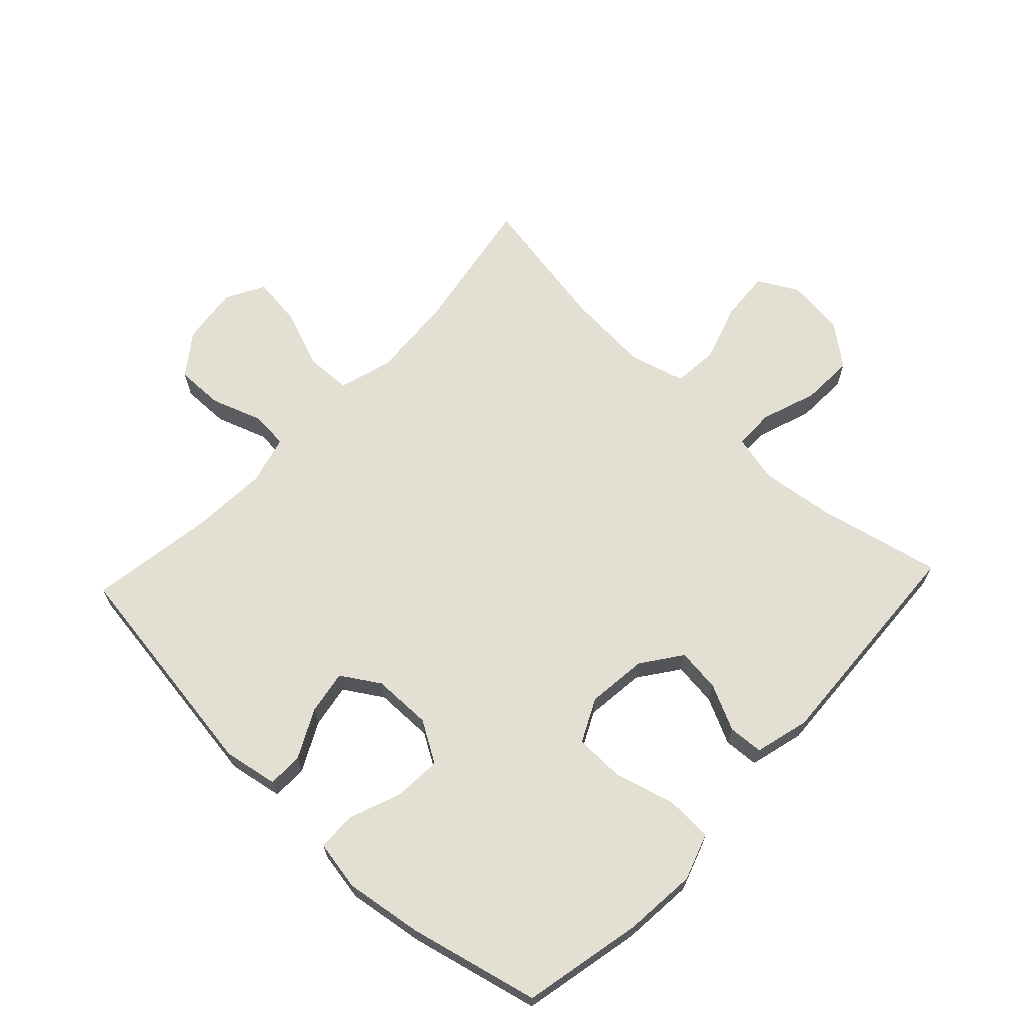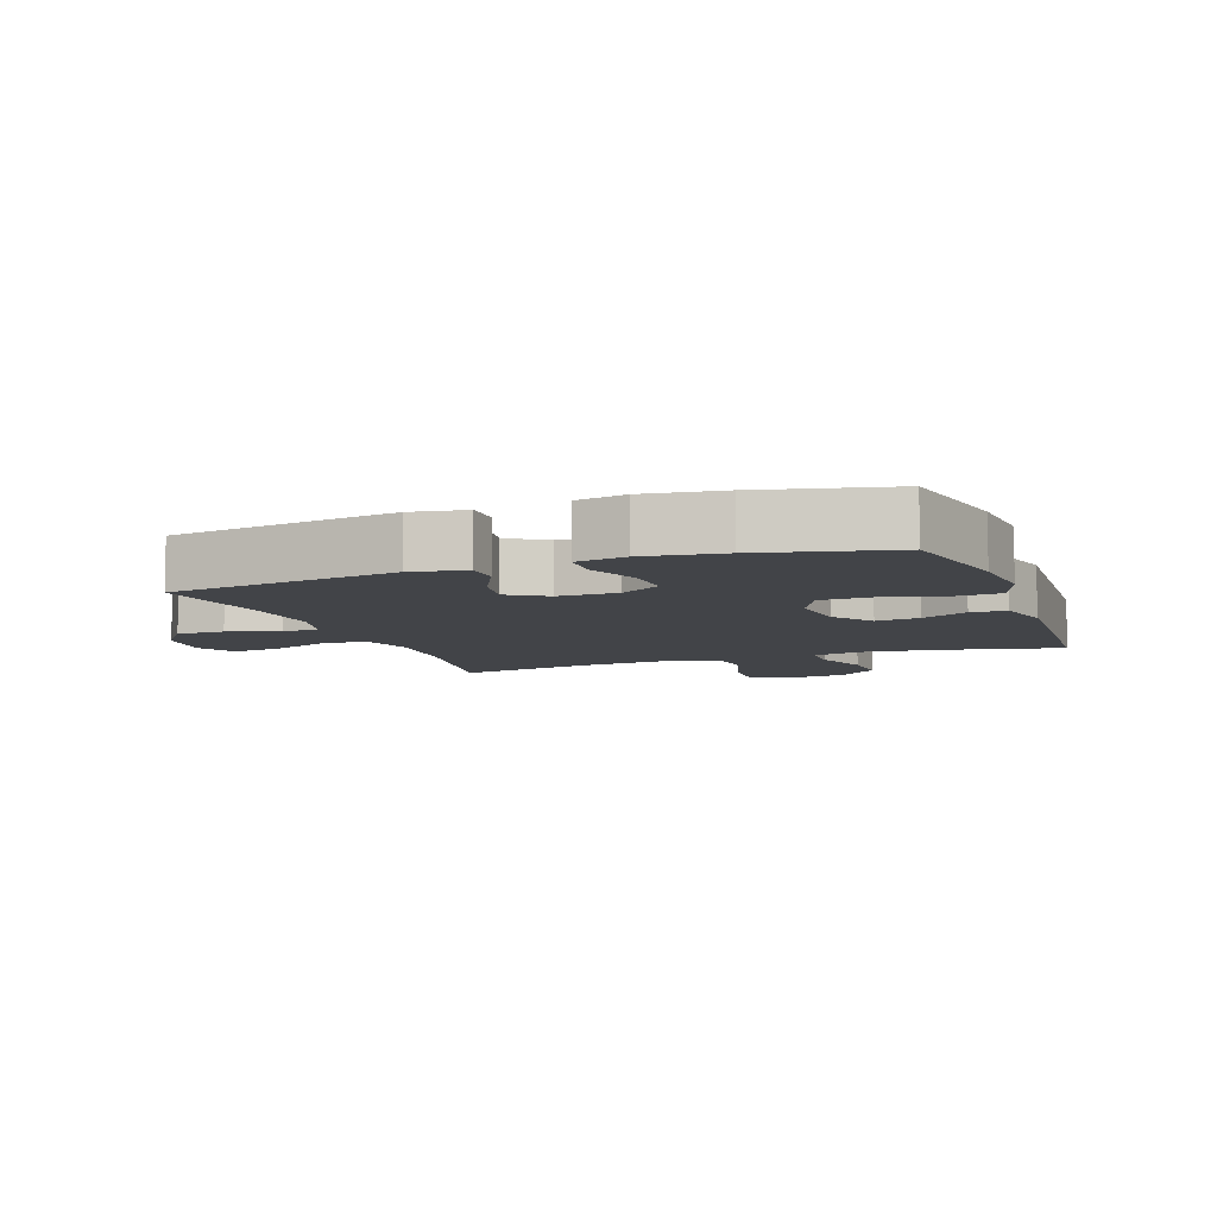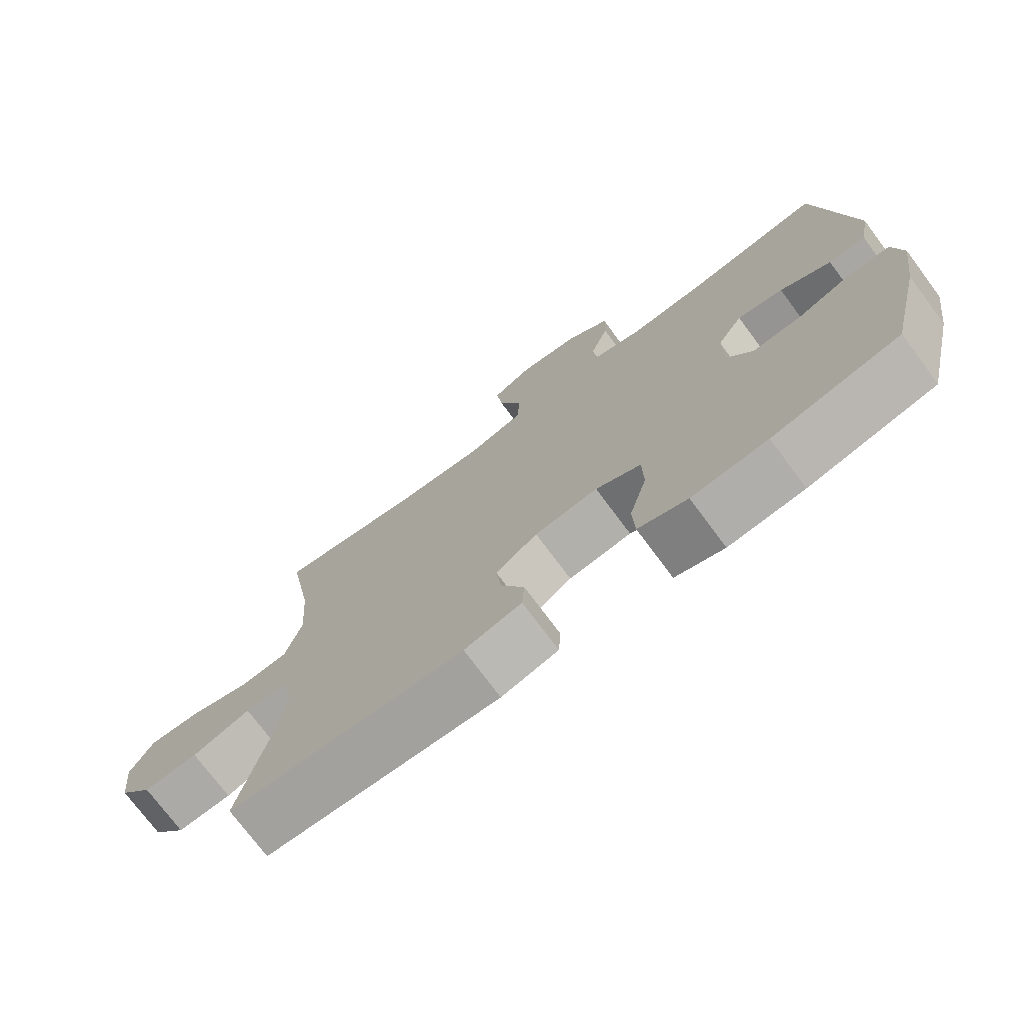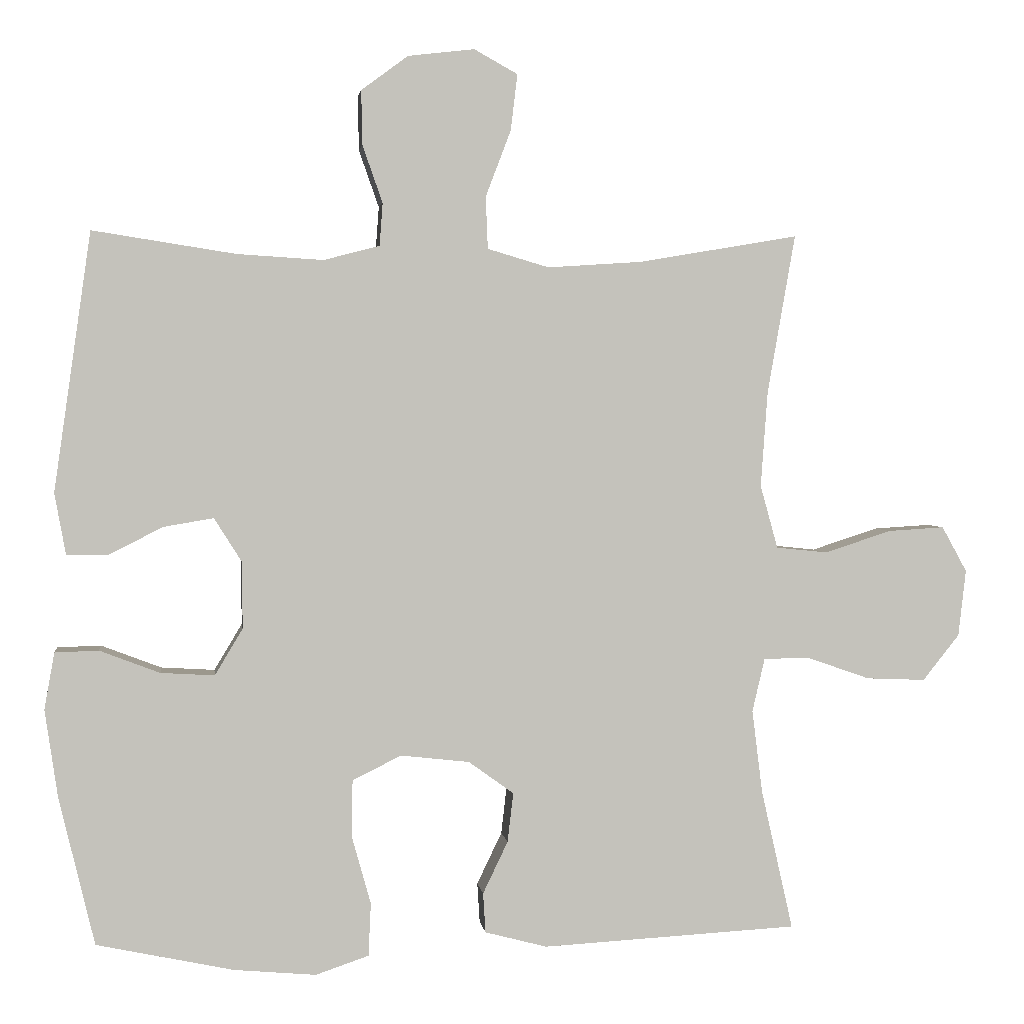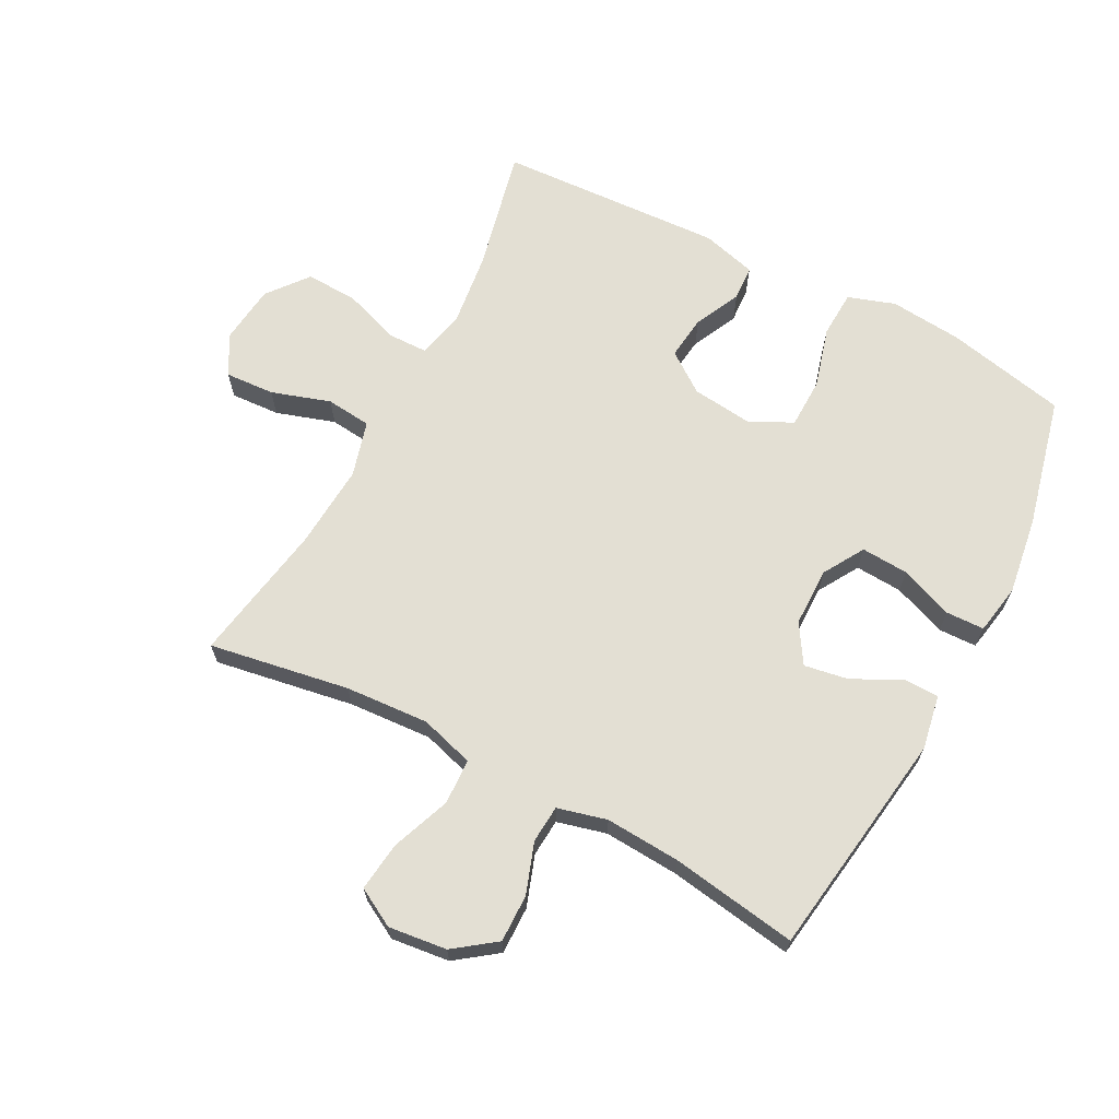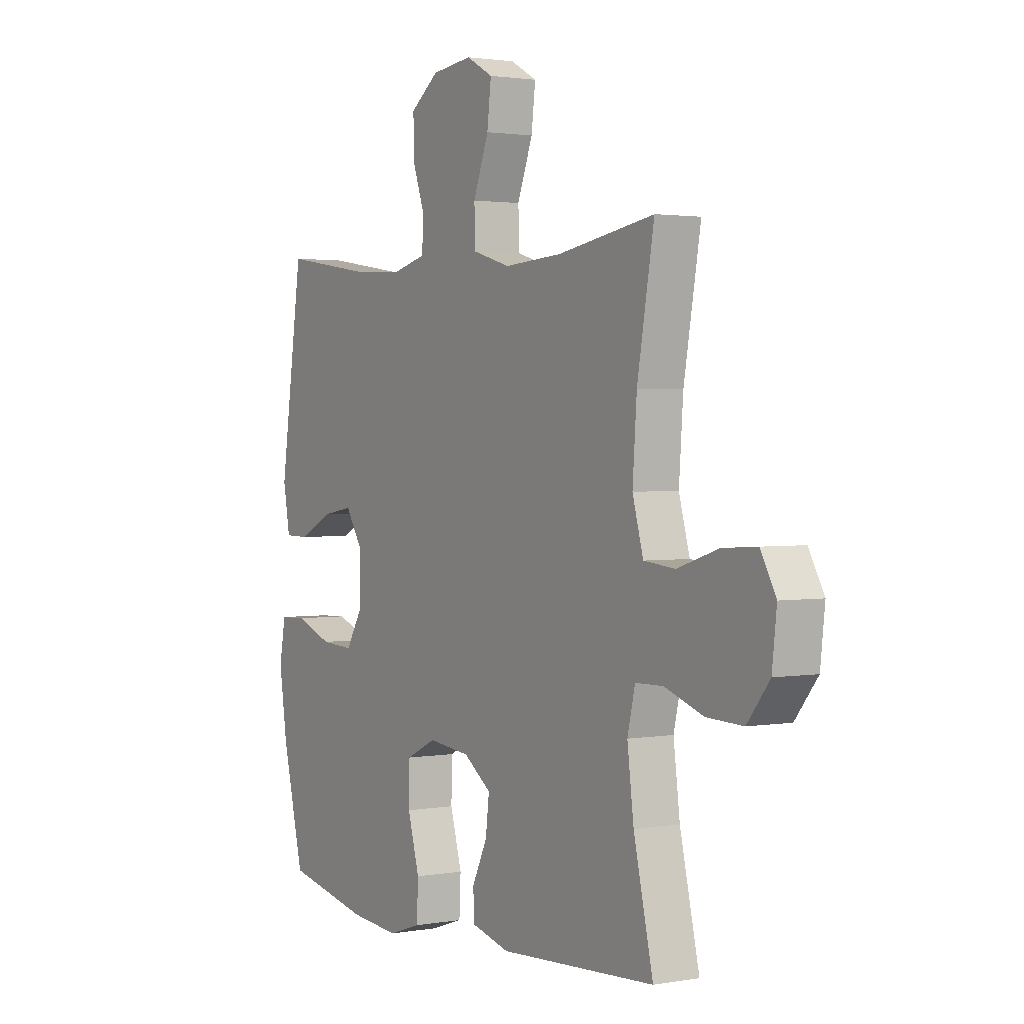
<metadata>
{"format":"obj","ext":"obj","renderer":"f3d","projection":"perspective","resolution":1024,"background":"white","views":[{"elev":66.9,"azim":133.3,"up":"+Y"},{"elev":-7.9,"azim":110.2,"up":"+Y"},{"elev":-74.3,"azim":36.7,"up":"+Z"},{"elev":2.4,"azim":172.8,"up":"+Z"},{"elev":67.0,"azim":27.8,"up":"+Y"},{"elev":1.9,"azim":-122.1,"up":"+Z"}]}
</metadata>
<code>
o path5100
v 0.5644 0.0375 -0.3176
v 0.5826 0.0375 -0.1932
v 0.5682 0.0375 -0.113
v 0.5067 0.0375 -0.1109
v 0.4215 0.0375 -0.1435
v 0.3456 0.0375 -0.148
v 0.3063 0.0375 -0.08234
v 0.3071 0.0375 0.0123
v 0.346 0.0375 0.07387
v 0.4163 0.0375 0.06193
v 0.494 0.0375 0.02248
v 0.5509 0.0375 0.02309
v 0.5668 0.0375 0.1103
v 0.5144 0.0375 0.4755
v 0.312 0.0375 0.444
v 0.1909 0.0375 0.4365
v 0.1119 0.0375 0.4571
v 0.1074 0.0375 0.5172
v 0.1358 0.0375 0.5985
v 0.1371 0.0375 0.6751
v 0.07105 0.0375 0.724
v -0.02266 0.0375 0.7351
v -0.08426 0.0375 0.701
v -0.07485 0.0375 0.622
v -0.03895 0.0375 0.5275
v -0.04193 0.0375 0.4541
v -0.1288 0.0375 0.4284
v -0.2628 0.0375 0.4373
v -0.4873 0.0375 0.4755
v -0.4482 0.0375 0.2509
v -0.4386 0.0375 0.116
v -0.4634 0.0375 0.02661
v -0.536 0.0375 0.01912
v -0.6302 0.0375 0.04971
v -0.7097 0.0375 0.05463
v -0.7451 0.0375 -0.009338
v -0.7345 0.0375 -0.1035
v -0.6827 0.0375 -0.1685
v -0.599 0.0375 -0.165
v -0.5097 0.0375 -0.1337
v -0.4453 0.0375 -0.1349
v -0.4277 0.0375 -0.2104
v -0.4424 0.0375 -0.3283
v -0.4873 0.0375 -0.5264
v -0.1259 0.0375 -0.5463
v -0.03823 0.0375 -0.5232
v -0.03477 0.0375 -0.4669
v -0.07014 0.0375 -0.3931
v -0.0783 0.0375 -0.3233
v -0.01432 0.0375 -0.2771
v 0.08253 0.0375 -0.2661
v 0.1519 0.0375 -0.3001
v 0.1535 0.0375 -0.3806
v 0.1264 0.0375 -0.4774
v 0.1299 0.0375 -0.5524
v 0.205 0.0375 -0.5778
v 0.3207 0.0375 -0.5674
v 0.5144 0.0375 -0.5264
v 0.5644 -0.0375 -0.3176
v 0.5826 -0.0375 -0.1932
v 0.5682 -0.0375 -0.113
v 0.5067 -0.0375 -0.1109
v 0.4215 -0.0375 -0.1435
v 0.3456 -0.0375 -0.148
v 0.3063 -0.0375 -0.08234
v 0.3071 -0.0375 0.0123
v 0.346 -0.0375 0.07387
v 0.4163 -0.0375 0.06193
v 0.494 -0.0375 0.02248
v 0.5509 -0.0375 0.02309
v 0.5668 -0.0375 0.1103
v 0.5144 -0.0375 0.4755
v 0.312 -0.0375 0.444
v 0.1909 -0.0375 0.4365
v 0.1119 -0.0375 0.4571
v 0.1074 -0.0375 0.5172
v 0.1358 -0.0375 0.5985
v 0.1371 -0.0375 0.6751
v 0.07105 -0.0375 0.724
v -0.02266 -0.0375 0.7351
v -0.08426 -0.0375 0.701
v -0.07485 -0.0375 0.622
v -0.03895 -0.0375 0.5275
v -0.04193 -0.0375 0.4541
v -0.1288 -0.0375 0.4284
v -0.2628 -0.0375 0.4373
v -0.4873 -0.0375 0.4755
v -0.4482 -0.0375 0.2509
v -0.4386 -0.0375 0.116
v -0.4634 -0.0375 0.02661
v -0.536 -0.0375 0.01912
v -0.6302 -0.0375 0.04971
v -0.7097 -0.0375 0.05463
v -0.7451 -0.0375 -0.009338
v -0.7345 -0.0375 -0.1035
v -0.6827 -0.0375 -0.1685
v -0.599 -0.0375 -0.165
v -0.5097 -0.0375 -0.1337
v -0.4453 -0.0375 -0.1349
v -0.4277 -0.0375 -0.2104
v -0.4424 -0.0375 -0.3283
v -0.4873 -0.0375 -0.5264
v -0.1259 -0.0375 -0.5463
v -0.03823 -0.0375 -0.5232
v -0.03477 -0.0375 -0.4669
v -0.07014 -0.0375 -0.3931
v -0.0783 -0.0375 -0.3233
v -0.01432 -0.0375 -0.2771
v 0.08253 -0.0375 -0.2661
v 0.1519 -0.0375 -0.3001
v 0.1535 -0.0375 -0.3806
v 0.1264 -0.0375 -0.4774
v 0.1299 -0.0375 -0.5524
v 0.205 -0.0375 -0.5778
v 0.3207 -0.0375 -0.5674
v 0.5144 -0.0375 -0.5264
v 0.5644 0.0375 -0.3176
v 0.5826 0.0375 -0.1932
v 0.5682 0.0375 -0.113
v 0.5682 0.0375 -0.113
v 0.5067 0.0375 -0.1109
v 0.5509 0.0375 0.02309
v 0.5509 0.0375 0.02309
v 0.5668 0.0375 0.1103
v 0.494 0.0375 0.02248
v 0.5144 0.0375 -0.5264
v 0.5144 0.0375 -0.5264
v 0.5144 0.0375 0.4755
v 0.5144 0.0375 0.4755
v 0.4215 0.0375 -0.1435
v 0.4163 0.0375 0.06193
v 0.3207 0.0375 -0.5674
v 0.312 0.0375 0.444
v 0.3456 0.0375 -0.148
v 0.3456 0.0375 -0.148
v 0.346 0.0375 0.07387
v 0.346 0.0375 0.07387
v 0.3071 0.0375 0.0123
v 0.3063 0.0375 -0.08234
v 0.205 0.0375 -0.5778
v 0.1909 0.0375 0.4365
v 0.1299 0.0375 -0.5524
v 0.1299 0.0375 -0.5524
v 0.1519 0.0375 -0.3001
v 0.1519 0.0375 -0.3001
v 0.1535 0.0375 -0.3806
v 0.1119 0.0375 0.4571
v 0.1119 0.0375 0.4571
v 0.1264 0.0375 -0.4774
v 0.08253 0.0375 -0.2661
v 0.1358 0.0375 0.5985
v 0.1371 0.0375 0.6751
v 0.07105 0.0375 0.724
v 0.1074 0.0375 0.5172
v -0.01432 0.0375 -0.2771
v -0.02266 0.0375 0.7351
v -0.0783 0.0375 -0.3233
v -0.0783 0.0375 -0.3233
v -0.03895 0.0375 0.5275
v -0.04193 0.0375 0.4541
v -0.04193 0.0375 0.4541
v -0.08426 0.0375 0.701
v -0.08426 0.0375 0.701
v -0.03823 0.0375 -0.5232
v -0.03823 0.0375 -0.5232
v -0.03477 0.0375 -0.4669
v -0.07014 0.0375 -0.3931
v -0.1259 0.0375 -0.5463
v -0.07485 0.0375 0.622
v -0.1288 0.0375 0.4284
v -0.2628 0.0375 0.4373
v -0.4873 0.0375 -0.5264
v -0.4873 0.0375 -0.5264
v -0.4277 0.0375 -0.2104
v -0.4424 0.0375 -0.3283
v -0.4453 0.0375 -0.1349
v -0.4453 0.0375 -0.1349
v -0.4386 0.0375 0.116
v -0.4634 0.0375 0.02661
v -0.4634 0.0375 0.02661
v -0.4482 0.0375 0.2509
v -0.5097 0.0375 -0.1337
v -0.4873 0.0375 0.4755
v -0.4873 0.0375 0.4755
v -0.536 0.0375 0.01912
v -0.599 0.0375 -0.165
v -0.6302 0.0375 0.04971
v -0.6827 0.0375 -0.1685
v -0.7097 0.0375 0.05463
v -0.7097 0.0375 0.05463
v -0.7345 0.0375 -0.1035
v -0.7451 0.0375 -0.009338
v 0.5644 -0.0375 -0.3176
v 0.5826 -0.0375 -0.1932
v 0.5682 -0.0375 -0.113
v 0.5682 -0.0375 -0.113
v 0.5067 -0.0375 -0.1109
v 0.5509 -0.0375 0.02309
v 0.5509 -0.0375 0.02309
v 0.5668 -0.0375 0.1103
v 0.494 -0.0375 0.02248
v 0.5144 -0.0375 -0.5264
v 0.5144 -0.0375 -0.5264
v 0.5144 -0.0375 0.4755
v 0.5144 -0.0375 0.4755
v 0.4215 -0.0375 -0.1435
v 0.4163 -0.0375 0.06193
v 0.3207 -0.0375 -0.5674
v 0.312 -0.0375 0.444
v 0.3456 -0.0375 -0.148
v 0.3456 -0.0375 -0.148
v 0.346 -0.0375 0.07387
v 0.346 -0.0375 0.07387
v 0.3071 -0.0375 0.0123
v 0.3063 -0.0375 -0.08234
v 0.205 -0.0375 -0.5778
v 0.1909 -0.0375 0.4365
v 0.1299 -0.0375 -0.5524
v 0.1299 -0.0375 -0.5524
v 0.1519 -0.0375 -0.3001
v 0.1519 -0.0375 -0.3001
v 0.1535 -0.0375 -0.3806
v 0.1119 -0.0375 0.4571
v 0.1119 -0.0375 0.4571
v 0.1264 -0.0375 -0.4774
v 0.08253 -0.0375 -0.2661
v 0.1358 -0.0375 0.5985
v 0.1371 -0.0375 0.6751
v 0.07105 -0.0375 0.724
v 0.1074 -0.0375 0.5172
v -0.01432 -0.0375 -0.2771
v -0.02266 -0.0375 0.7351
v -0.0783 -0.0375 -0.3233
v -0.0783 -0.0375 -0.3233
v -0.03895 -0.0375 0.5275
v -0.04193 -0.0375 0.4541
v -0.04193 -0.0375 0.4541
v -0.08426 -0.0375 0.701
v -0.08426 -0.0375 0.701
v -0.03823 -0.0375 -0.5232
v -0.03823 -0.0375 -0.5232
v -0.03477 -0.0375 -0.4669
v -0.07014 -0.0375 -0.3931
v -0.1259 -0.0375 -0.5463
v -0.07485 -0.0375 0.622
v -0.1288 -0.0375 0.4284
v -0.2628 -0.0375 0.4373
v -0.4873 -0.0375 -0.5264
v -0.4873 -0.0375 -0.5264
v -0.4277 -0.0375 -0.2104
v -0.4424 -0.0375 -0.3283
v -0.4453 -0.0375 -0.1349
v -0.4453 -0.0375 -0.1349
v -0.4386 -0.0375 0.116
v -0.4634 -0.0375 0.02661
v -0.4634 -0.0375 0.02661
v -0.4482 -0.0375 0.2509
v -0.5097 -0.0375 -0.1337
v -0.4873 -0.0375 0.4755
v -0.4873 -0.0375 0.4755
v -0.536 -0.0375 0.01912
v -0.599 -0.0375 -0.165
v -0.6302 -0.0375 0.04971
v -0.6827 -0.0375 -0.1685
v -0.7097 -0.0375 0.05463
v -0.7097 -0.0375 0.05463
v -0.7345 -0.0375 -0.1035
v -0.7451 -0.0375 -0.009338
f 227 229 245
f 217 212 209
f 245 229 232
f 209 212 207
f 258 261 262
f 207 201 200
f 257 247 259
f 236 230 235
f 245 232 238
f 242 244 240
f 226 215 214
f 231 246 254
f 254 246 257
f 251 233 250
f 206 210 193
f 214 212 217
f 194 206 193
f 246 214 236
f 208 222 216
f 193 210 222
f 252 231 255
f 225 216 222
f 218 216 225
f 251 243 233
f 210 220 222
f 243 244 242
f 235 227 245
f 244 243 251
f 222 208 193
f 223 214 217
f 220 215 226
f 215 220 210
f 230 227 235
f 231 226 214
f 236 214 223
f 263 268 267
f 209 207 200
f 202 193 208
f 206 194 197
f 257 246 247
f 229 227 228
f 261 258 255
f 262 267 264
f 233 231 252
f 252 255 258
f 250 233 252
f 263 262 261
f 262 263 267
f 231 214 246
f 197 194 195
f 255 231 254
f 244 251 248
f 236 223 230
f 200 201 198
f 268 263 265
f 209 200 204
f 1 2 60 59
f 2 120 196 60
f 3 4 62 61
f 123 13 71 199
f 11 12 70 69
f 127 1 59 203
f 13 129 205 71
f 4 5 63 62
f 10 11 69 68
f 57 58 116 115
f 14 15 73 72
f 5 135 211 63
f 137 10 68 213
f 8 9 67 66
f 6 7 65 64
f 56 57 115 114
f 15 16 74 73
f 7 8 66 65
f 143 56 114 219
f 145 53 111 221
f 16 148 224 74
f 54 55 113 112
f 53 54 112 111
f 51 52 110 109
f 19 20 78 77
f 20 21 79 78
f 18 19 77 76
f 17 18 76 75
f 50 51 109 108
f 21 22 80 79
f 158 50 108 234
f 25 161 237 83
f 22 163 239 80
f 165 47 105 241
f 47 48 106 105
f 45 46 104 103
f 24 25 83 82
f 23 24 82 81
f 26 27 85 84
f 48 49 107 106
f 27 28 86 85
f 173 45 103 249
f 42 43 101 100
f 177 42 100 253
f 31 180 256 89
f 30 31 89 88
f 40 41 99 98
f 184 30 88 260
f 28 29 87 86
f 32 33 91 90
f 43 44 102 101
f 39 40 98 97
f 33 34 92 91
f 38 39 97 96
f 34 190 266 92
f 37 38 96 95
f 36 37 95 94
f 35 36 94 93
f 151 169 153
f 141 133 136
f 169 156 153
f 133 131 136
f 182 186 185
f 131 124 125
f 181 183 171
f 160 159 154
f 169 162 156
f 166 164 168
f 150 138 139
f 155 178 170
f 178 181 170
f 175 174 157
f 130 117 134
f 138 141 136
f 118 117 130
f 170 160 138
f 132 140 146
f 117 146 134
f 176 179 155
f 149 146 140
f 142 149 140
f 175 157 167
f 134 146 144
f 167 166 168
f 159 169 151
f 168 175 167
f 146 117 132
f 147 141 138
f 144 150 139
f 139 134 144
f 154 159 151
f 155 138 150
f 160 147 138
f 187 191 192
f 133 124 131
f 126 132 117
f 130 121 118
f 181 171 170
f 153 152 151
f 185 179 182
f 186 188 191
f 157 176 155
f 176 182 179
f 174 176 157
f 187 185 186
f 186 191 187
f 155 170 138
f 121 119 118
f 179 178 155
f 168 172 175
f 160 154 147
f 124 122 125
f 192 189 187
f 133 128 124

</code>
